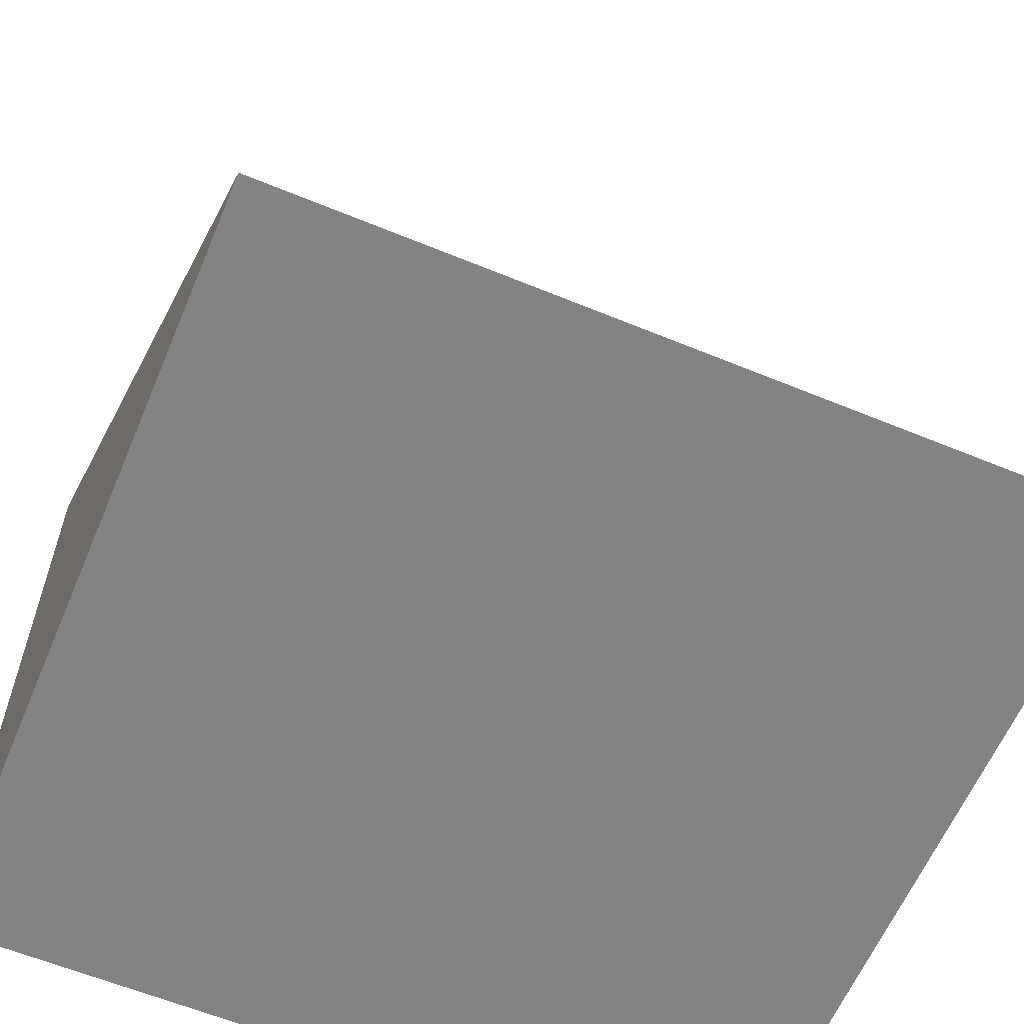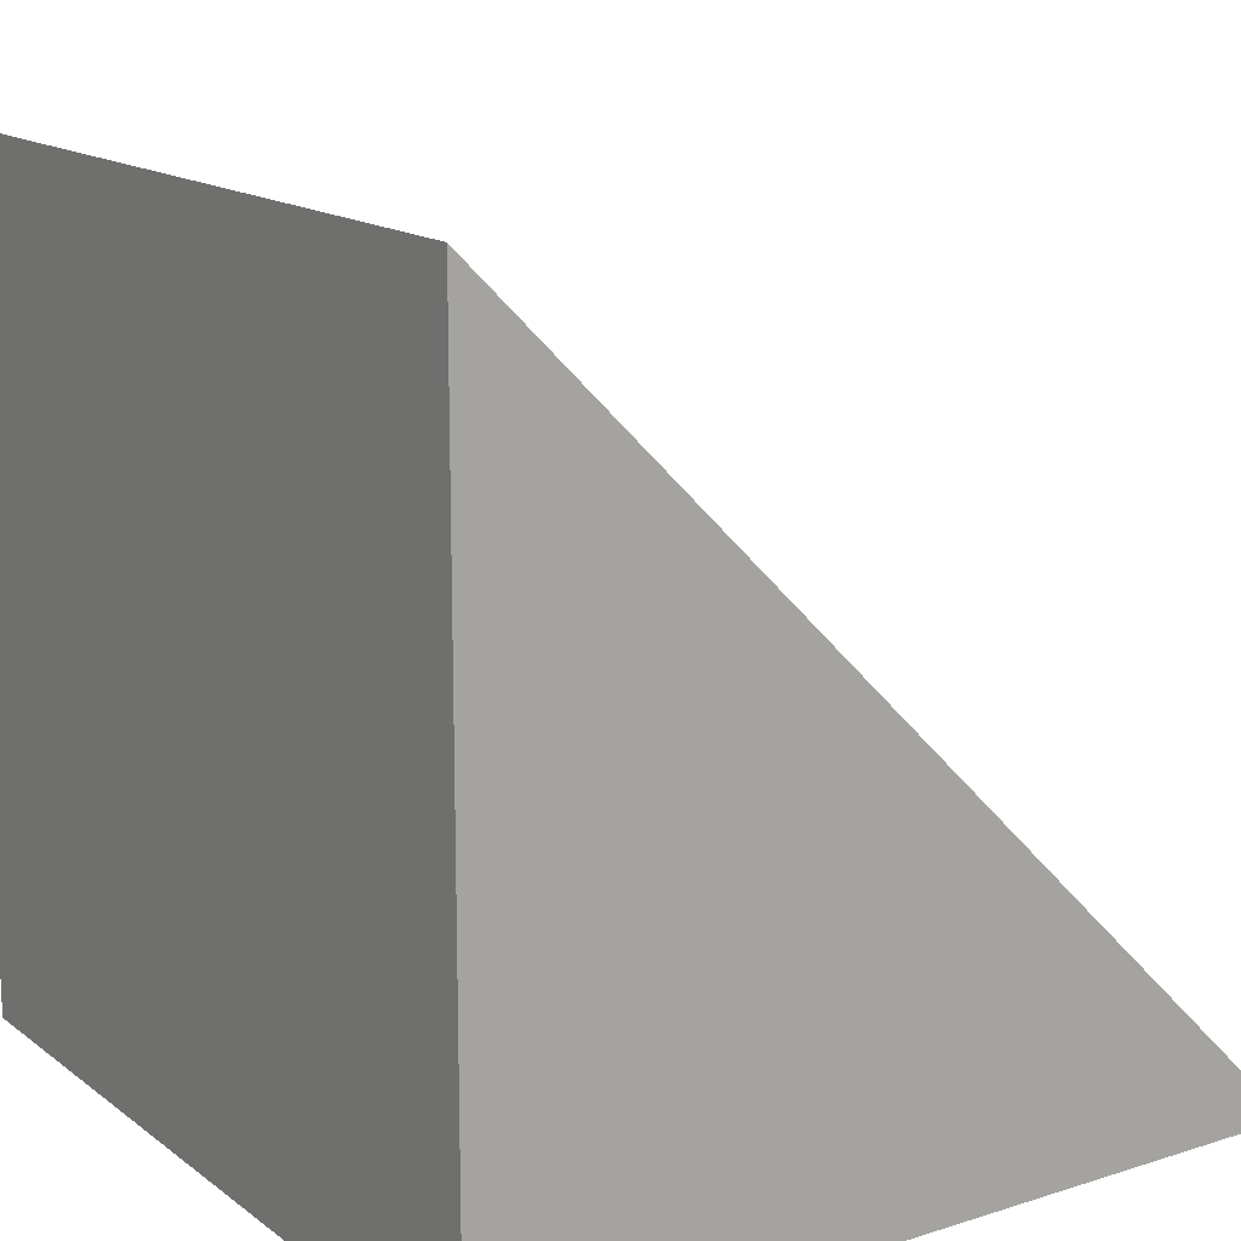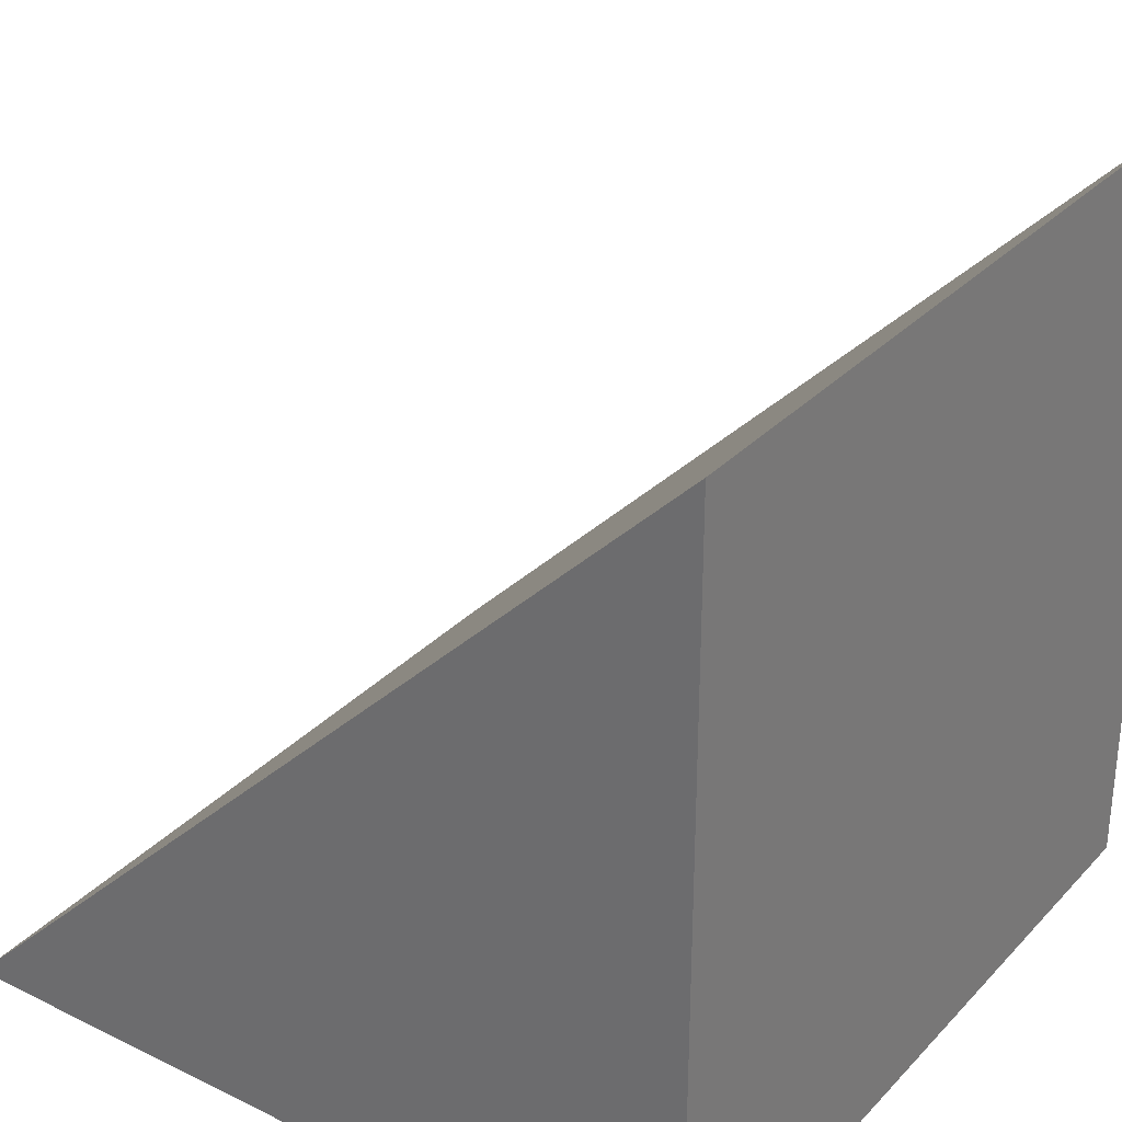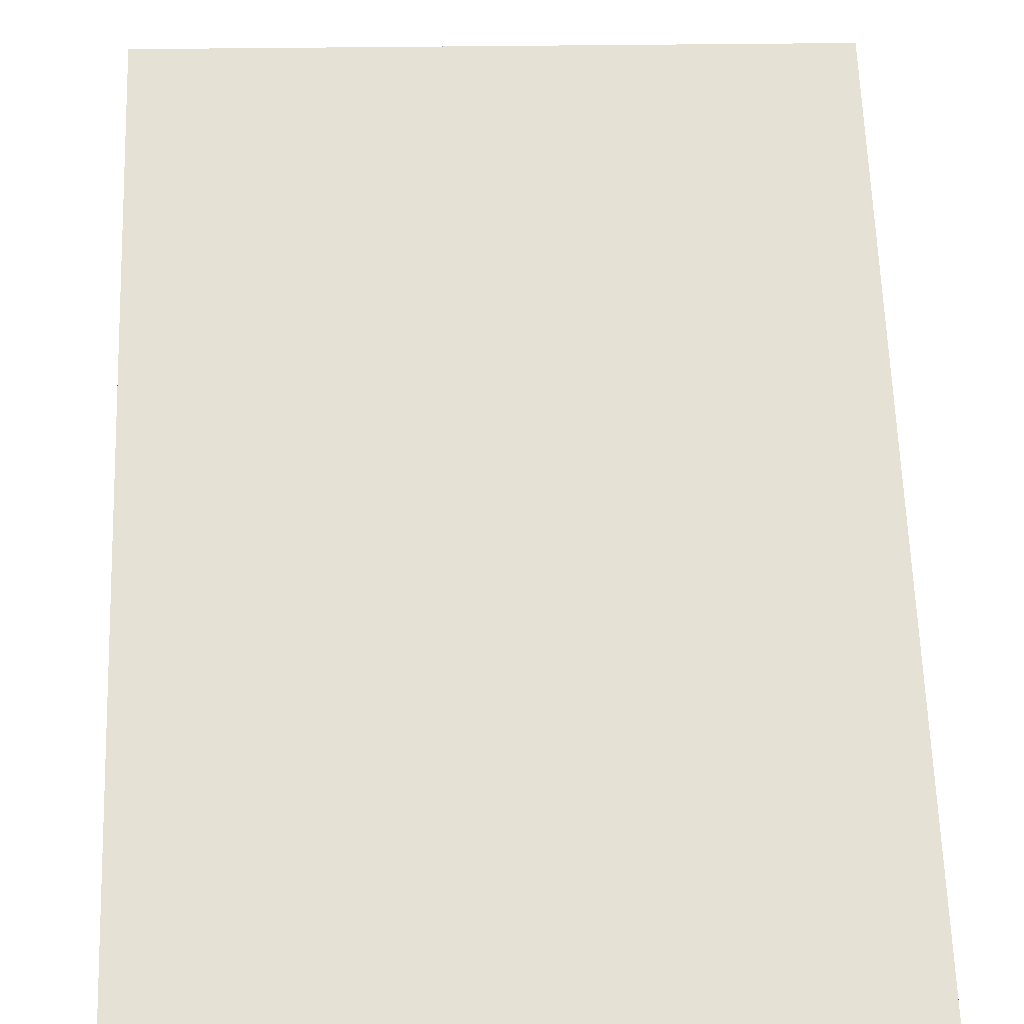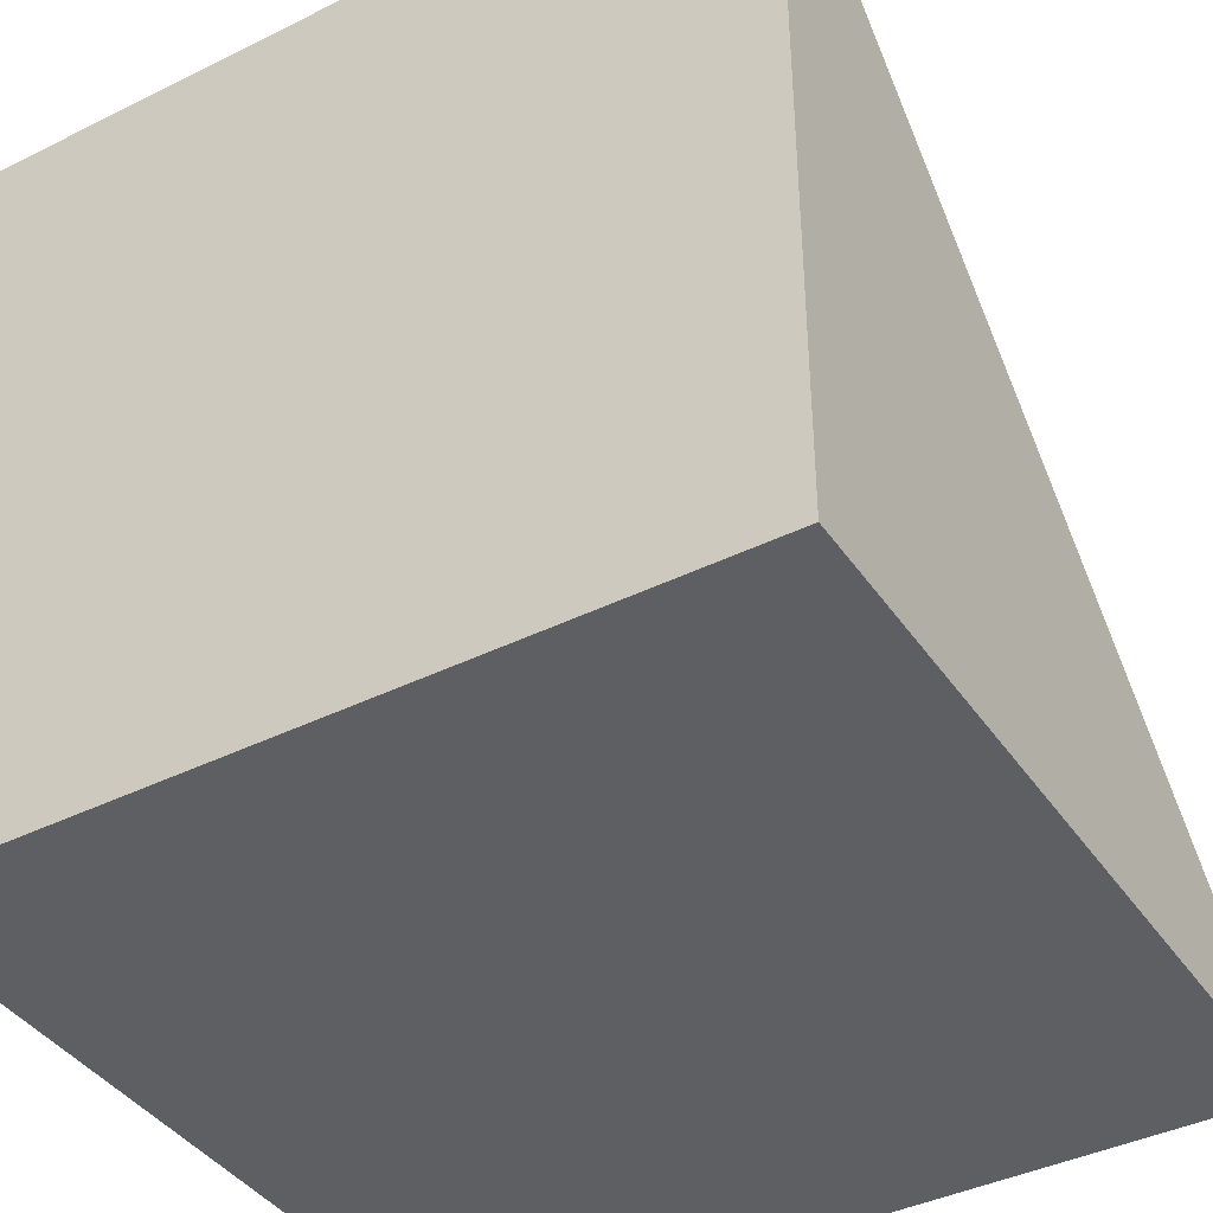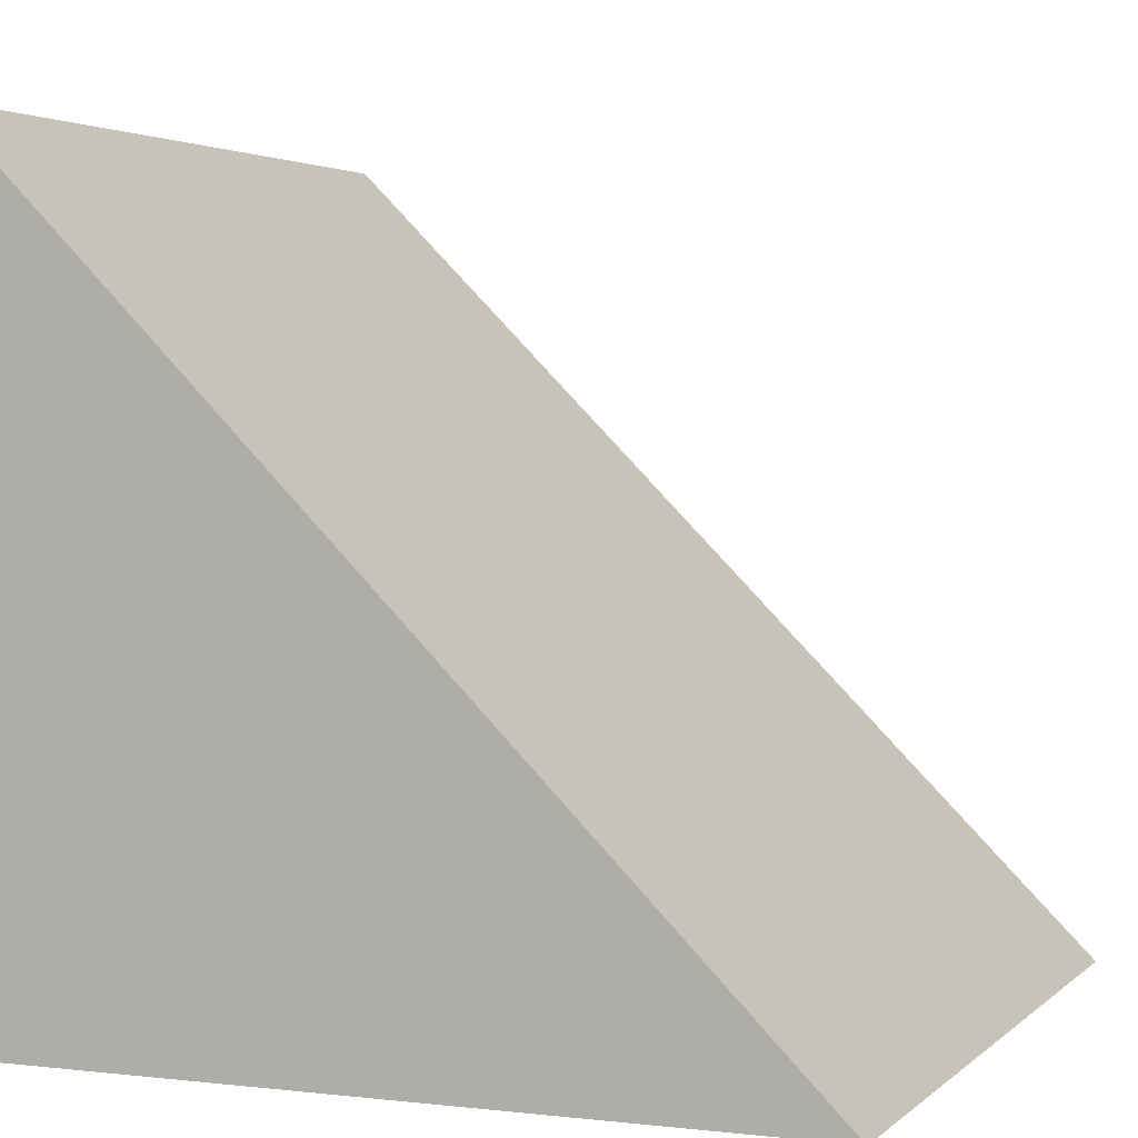
<metadata>
{"format":"obj","ext":"obj","renderer":"f3d","projection":"perspective","resolution":1024,"background":"white","views":[{"elev":-61.1,"azim":157.2,"up":"+Z"},{"elev":15.3,"azim":-123.8,"up":"+Y"},{"elev":30.9,"azim":124.9,"up":"+Y"},{"elev":19.9,"azim":177.2,"up":"+Z"},{"elev":-40.6,"azim":-148.8,"up":"+Y"},{"elev":2.9,"azim":-67.9,"up":"+Y"}]}
</metadata>
<code>
g blockDirtRamp
v 0.5 1 -0.5
v 0.5 0 -0.5
v 0.5 0 0.5
v -0.5 0 -0.5
v -0.5 1 -0.5
v -0.5 0 0.5
f 3 2 1
f 6 5 4
f 6 2 3
f 2 6 4
f 5 2 4
f 2 5 1
f 1 6 3
f 6 1 5

</code>
